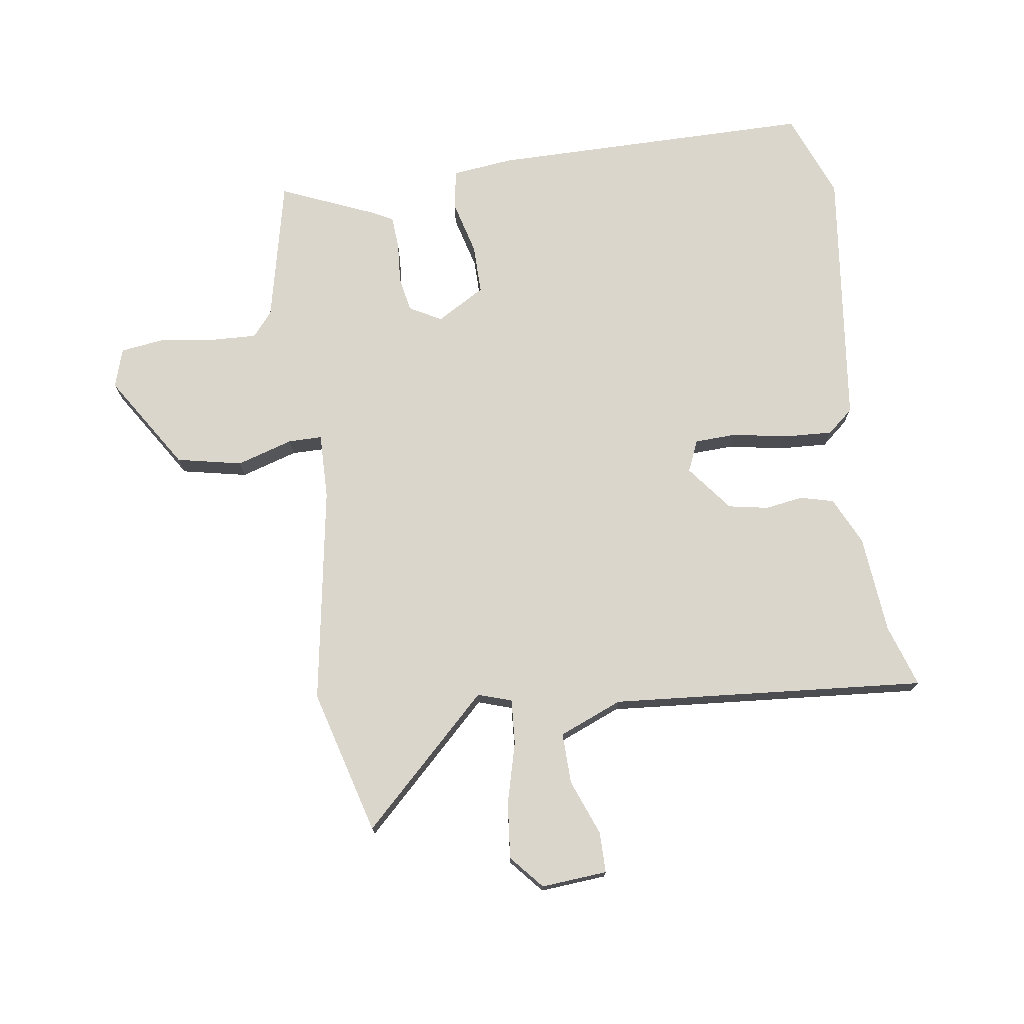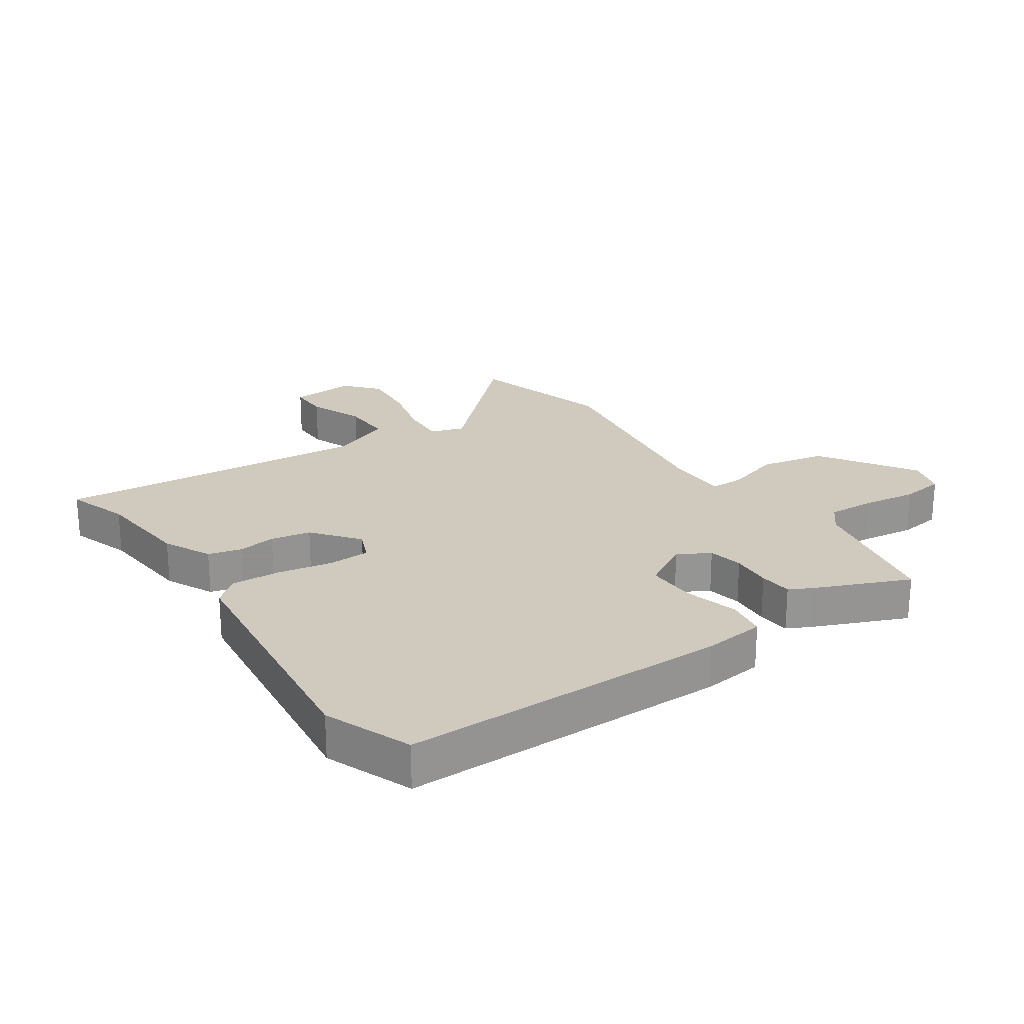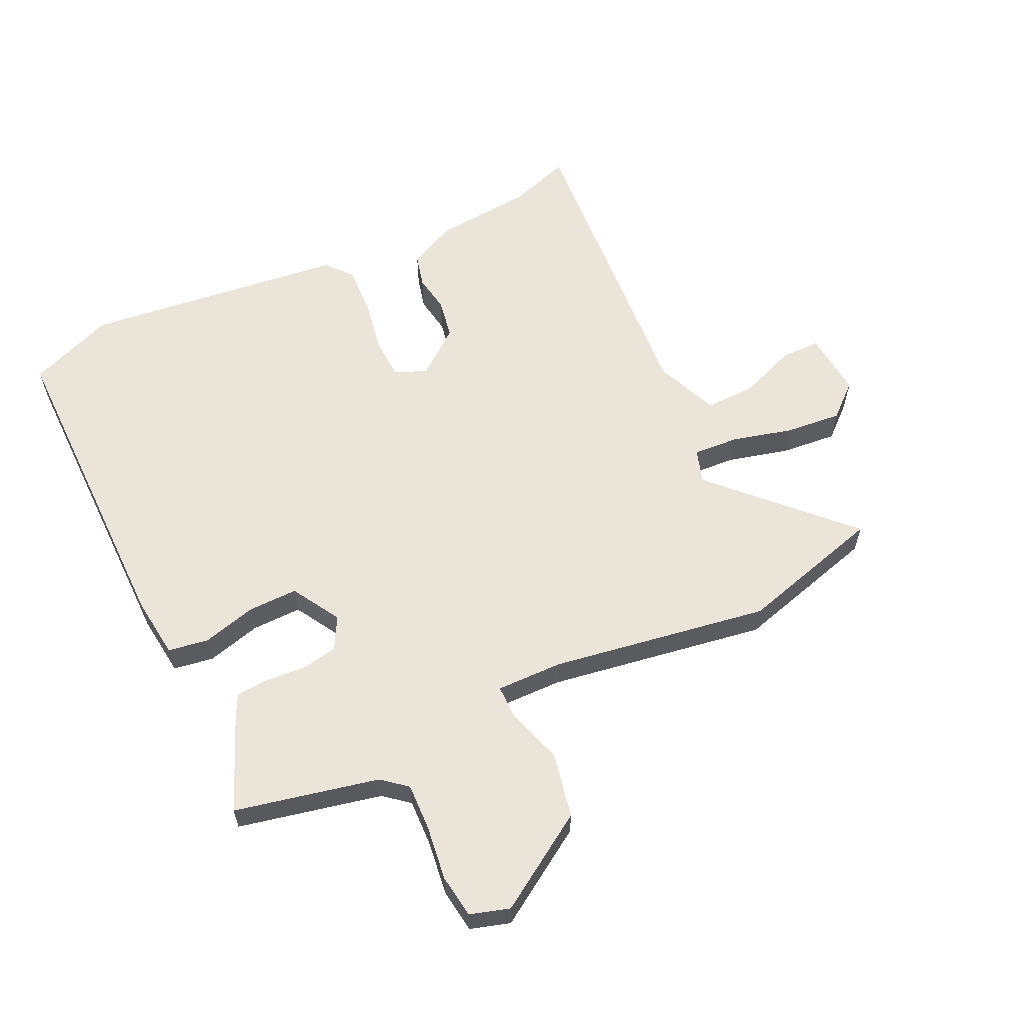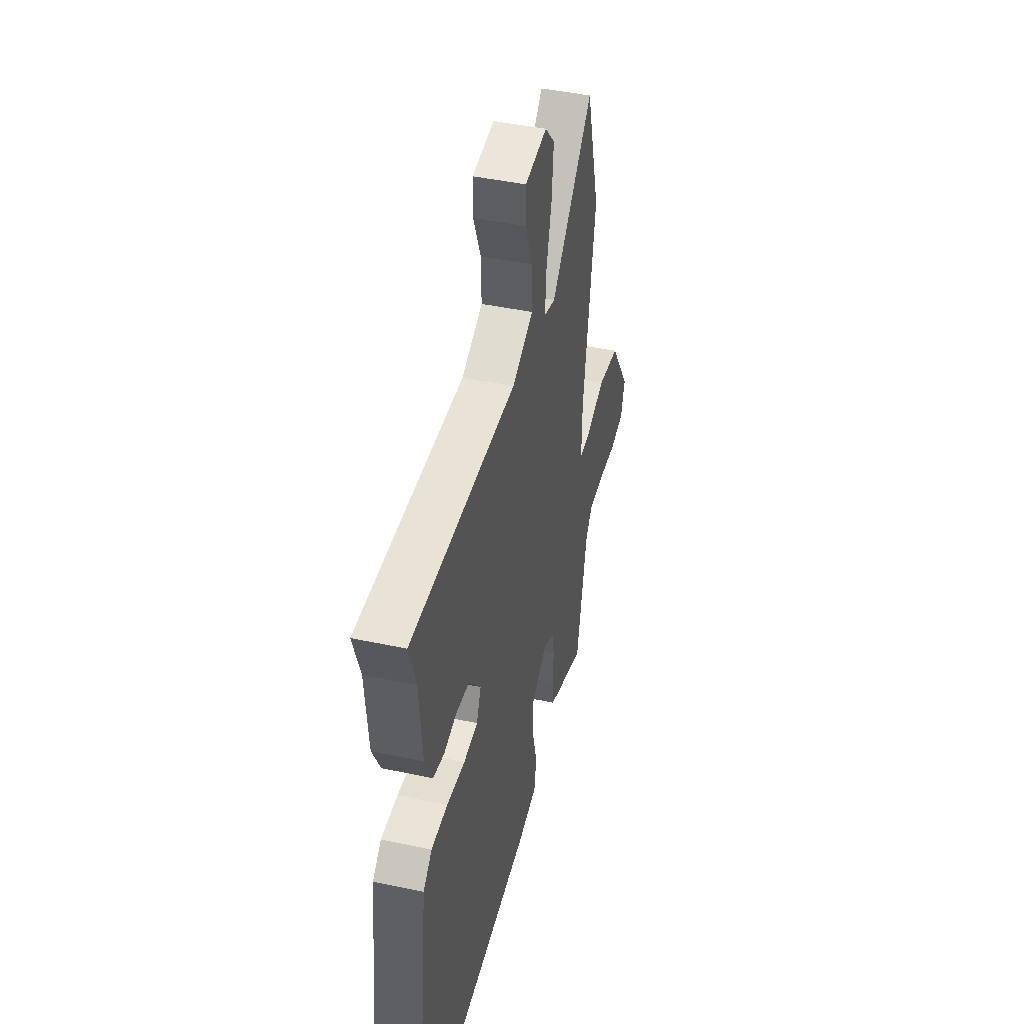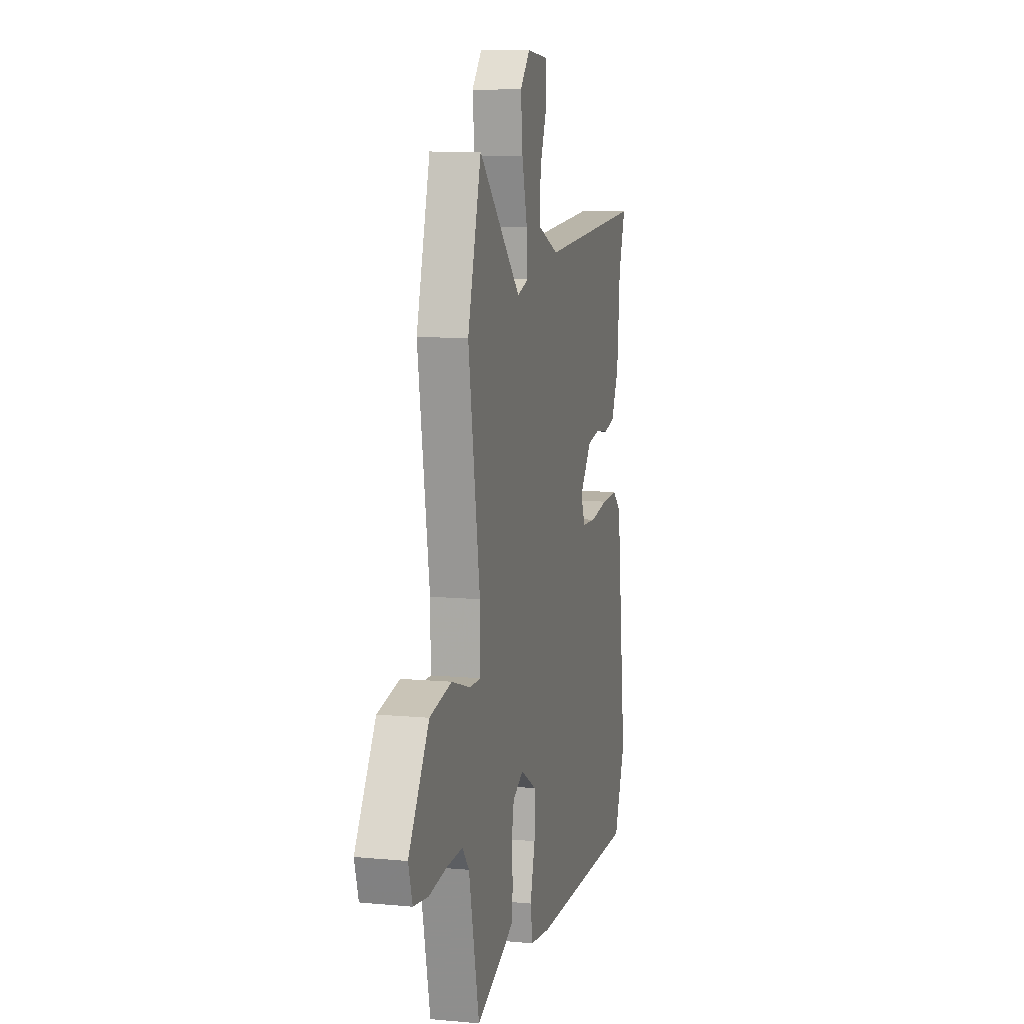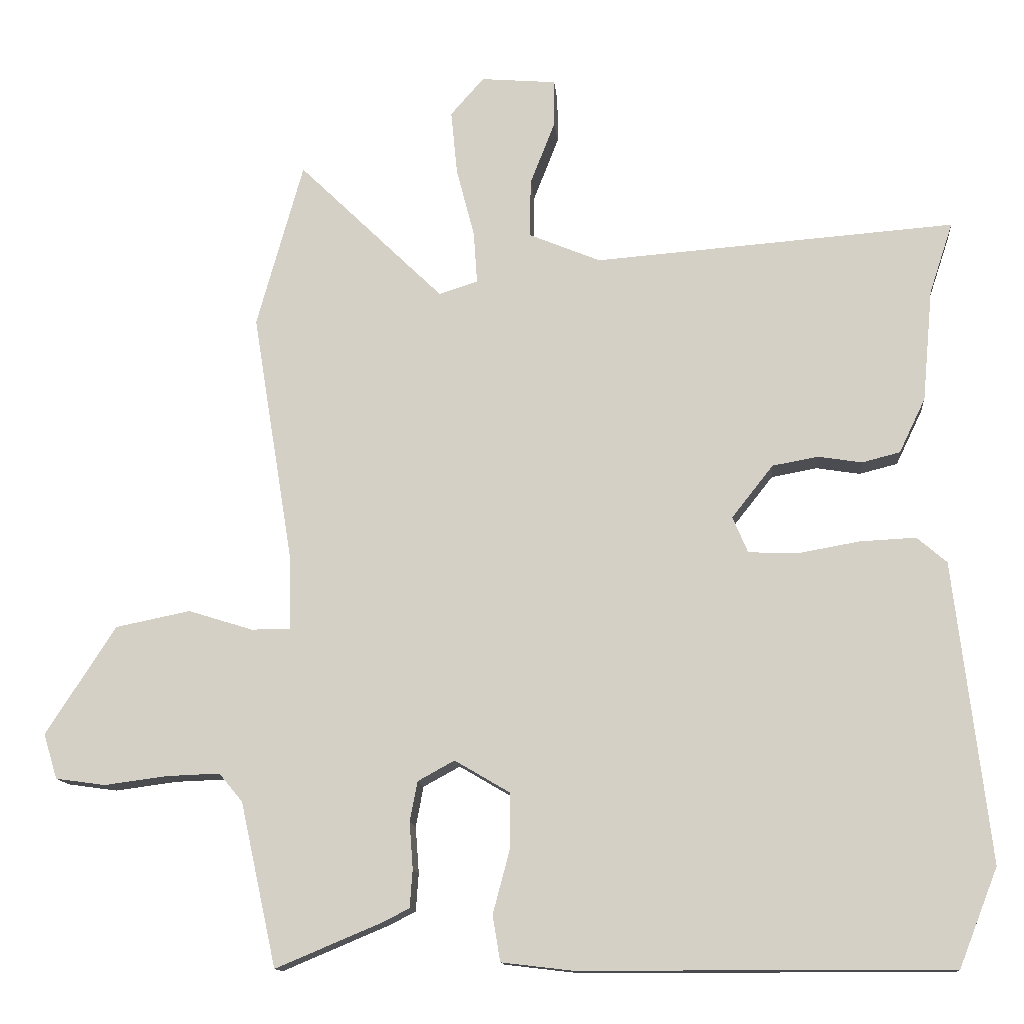
<metadata>
{"format":"obj","ext":"obj","renderer":"f3d","projection":"perspective","resolution":1024,"background":"white","views":[{"elev":74.0,"azim":-8.0,"up":"+Y"},{"elev":23.1,"azim":145.8,"up":"+Y"},{"elev":59.5,"azim":-115.5,"up":"+Y"},{"elev":44.9,"azim":103.9,"up":"+Z"},{"elev":9.3,"azim":-76.2,"up":"+Z"},{"elev":-12.9,"azim":5.0,"up":"+Z"}]}
</metadata>
<code>
v 0.518 0.07 0.554
v 0.484 0.07 0.451
v 0.469 0.07 0.288
v 0.431 0.07 0.209
v 0.376 0.07 0.195
v 0.313 0.07 0.205
v 0.247 0.07 0.193
v 0.187 0.07 0.117
v 0.209 0.07 0.065
v 0.279 0.07 0.062
v 0.369 0.07 0.078
v 0.45 0.07 0.082
v 0.493 0.07 0.045
v 0.544 0.07 -0.388
v 0.488 0.07 -0.53
v -0.048 0.07 -0.529
v -0.15 0.07 -0.517
v -0.161 0.07 -0.451
v -0.137 0.07 -0.361
v -0.136 0.07 -0.279
v -0.216 0.07 -0.232
v -0.269 0.07 -0.261
v -0.28 0.07 -0.319
v -0.275 0.07 -0.386
v -0.279 0.07 -0.441
v -0.316 0.07 -0.46
v -0.471 0.07 -0.525
v -0.523 0.07 -0.288
v -0.557 0.07 -0.247
v -0.635 0.07 -0.25
v -0.725 0.07 -0.262
v -0.797 0.07 -0.252
v -0.817 0.07 -0.187
v -0.716 0.07 -0.03
v -0.608 0.07 -0.008
v -0.515 0.07 -0.037
v -0.459 0.07 -0.037
v -0.461 0.07 0.073
v -0.519 0.07 0.432
v -0.452 0.07 0.672
v -0.242 0.07 0.468
v -0.186 0.07 0.486
v -0.191 0.07 0.561
v -0.217 0.07 0.661
v -0.226 0.07 0.754
v -0.178 0.07 0.809
v -0.069 0.07 0.8
v -0.069 0.07 0.733
v -0.105 0.07 0.641
v -0.107 0.07 0.557
v -0.003 0.07 0.514
v 0.518 0 0.554
v 0.484 0 0.451
v 0.469 0 0.288
v 0.431 0 0.209
v 0.376 0 0.195
v 0.313 0 0.205
v 0.247 0 0.193
v 0.187 0 0.117
v 0.209 0 0.065
v 0.279 0 0.062
v 0.369 0 0.078
v 0.45 0 0.082
v 0.493 0 0.045
v 0.544 0 -0.388
v 0.488 0 -0.53
v -0.048 0 -0.529
v -0.15 0 -0.517
v -0.161 0 -0.451
v -0.137 0 -0.361
v -0.136 0 -0.279
v -0.216 0 -0.232
v -0.269 0 -0.261
v -0.28 0 -0.319
v -0.275 0 -0.386
v -0.279 0 -0.441
v -0.316 0 -0.46
v -0.471 0 -0.525
v -0.523 0 -0.288
v -0.557 0 -0.247
v -0.635 0 -0.25
v -0.725 0 -0.262
v -0.797 0 -0.252
v -0.817 0 -0.187
v -0.716 0 -0.03
v -0.608 0 -0.008
v -0.515 0 -0.037
v -0.459 0 -0.037
v -0.461 0 0.073
v -0.519 0 0.432
v -0.452 0 0.672
v -0.242 0 0.468
v -0.186 0 0.486
v -0.191 0 0.561
v -0.217 0 0.661
v -0.226 0 0.754
v -0.178 0 0.809
v -0.069 0 0.8
v -0.069 0 0.733
v -0.105 0 0.641
v -0.107 0 0.557
v -0.003 0 0.514
f 47 48 49
f 46 47 49
f 45 46 49
f 44 45 49
f 43 44 49
f 42 43 49 50
f 38 39 40 41
f 37 38 41 42
f 34 35 36
f 33 34 36
f 32 33 36
f 31 32 36
f 30 31 36
f 29 30 36 37
f 42 50 51
f 37 42 51
f 29 37 51
f 28 29 51
f 26 27 28
f 25 26 28
f 24 25 28
f 23 24 28
f 17 18 19
f 16 17 19
f 15 16 19
f 14 15 19
f 13 14 19
f 12 13 19
f 11 12 19
f 10 11 19
f 9 10 19 20
f 8 9 20 21
f 4 5 6
f 3 4 6
f 2 3 6
f 2 6 7
f 1 2 7
f 8 21 22
f 7 8 22
f 1 7 22
f 51 1 22
f 28 51 22
f 22 23 28
f 100 99 98
f 100 98 97
f 100 97 96
f 100 96 95
f 100 95 94
f 101 100 94 93
f 92 91 90 89
f 93 92 89 88
f 87 86 85
f 87 85 84
f 87 84 83
f 87 83 82
f 87 82 81
f 88 87 81 80
f 102 101 93
f 102 93 88
f 102 88 80
f 102 80 79
f 79 78 77
f 79 77 76
f 79 76 75
f 79 75 74
f 70 69 68
f 70 68 67
f 70 67 66
f 70 66 65
f 70 65 64
f 70 64 63
f 70 63 62
f 70 62 61
f 71 70 61 60
f 72 71 60 59
f 57 56 55
f 57 55 54
f 57 54 53
f 58 57 53
f 58 53 52
f 73 72 59
f 73 59 58
f 73 58 52
f 73 52 102
f 73 102 79
f 79 74 73
f 1 52 53 2
f 2 53 54 3
f 3 54 55 4
f 4 55 56 5
f 5 56 57 6
f 6 57 58 7
f 7 58 59 8
f 8 59 60 9
f 9 60 61 10
f 10 61 62 11
f 11 62 63 12
f 12 63 64 13
f 13 64 65 14
f 14 65 66 15
f 15 66 67 16
f 16 67 68 17
f 17 68 69 18
f 18 69 70 19
f 19 70 71 20
f 20 71 72 21
f 21 72 73 22
f 22 73 74 23
f 23 74 75 24
f 24 75 76 25
f 25 76 77 26
f 26 77 78 27
f 27 78 79 28
f 28 79 80 29
f 29 80 81 30
f 30 81 82 31
f 31 82 83 32
f 32 83 84 33
f 33 84 85 34
f 34 85 86 35
f 35 86 87 36
f 36 87 88 37
f 37 88 89 38
f 38 89 90 39
f 39 90 91 40
f 40 91 92 41
f 41 92 93 42
f 42 93 94 43
f 43 94 95 44
f 44 95 96 45
f 45 96 97 46
f 46 97 98 47
f 47 98 99 48
f 48 99 100 49
f 49 100 101 50
f 50 101 102 51
f 51 102 52 1

</code>
